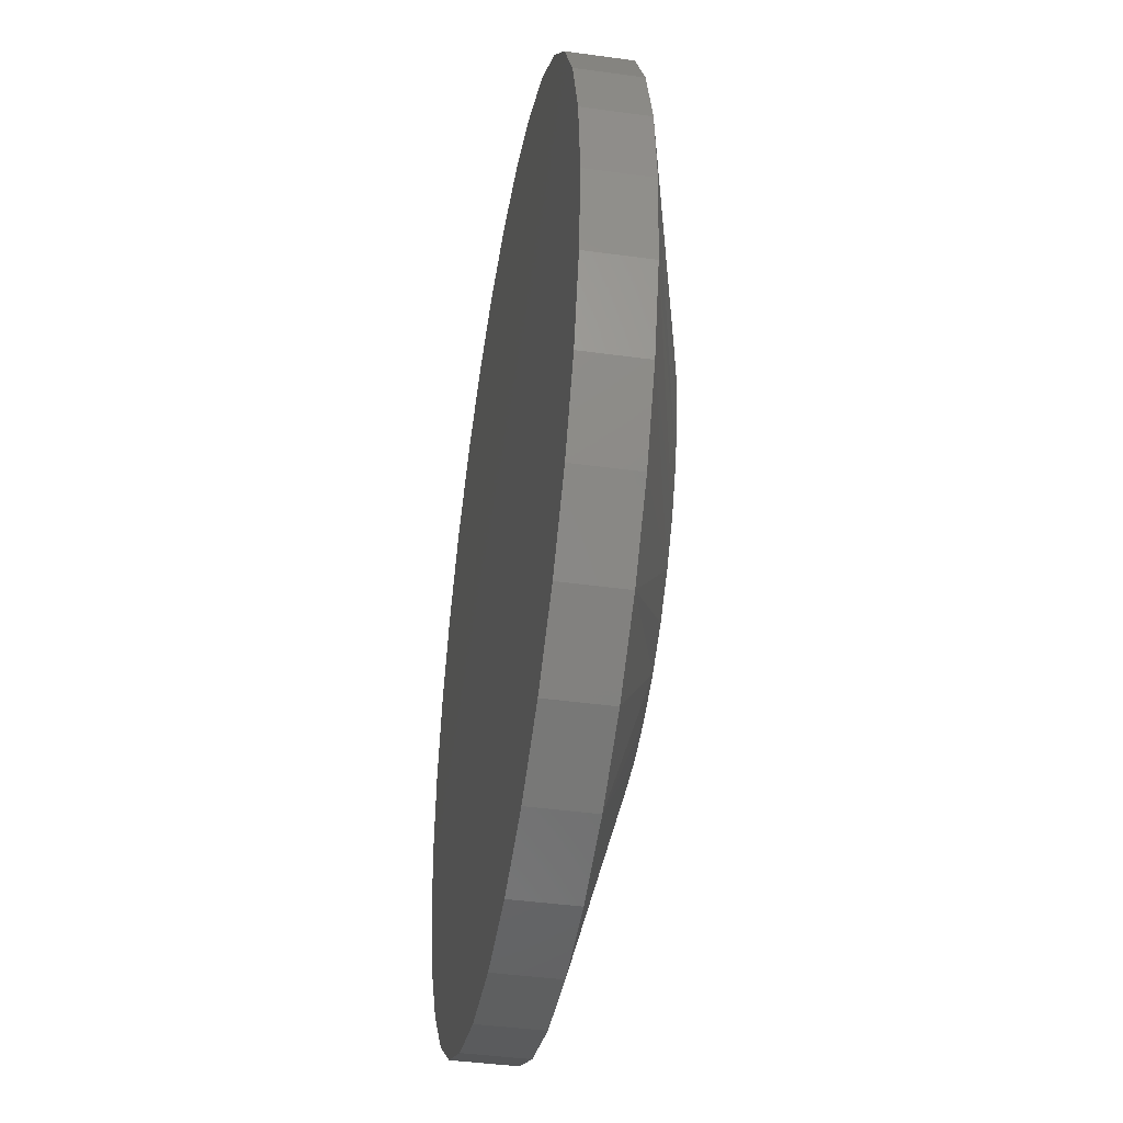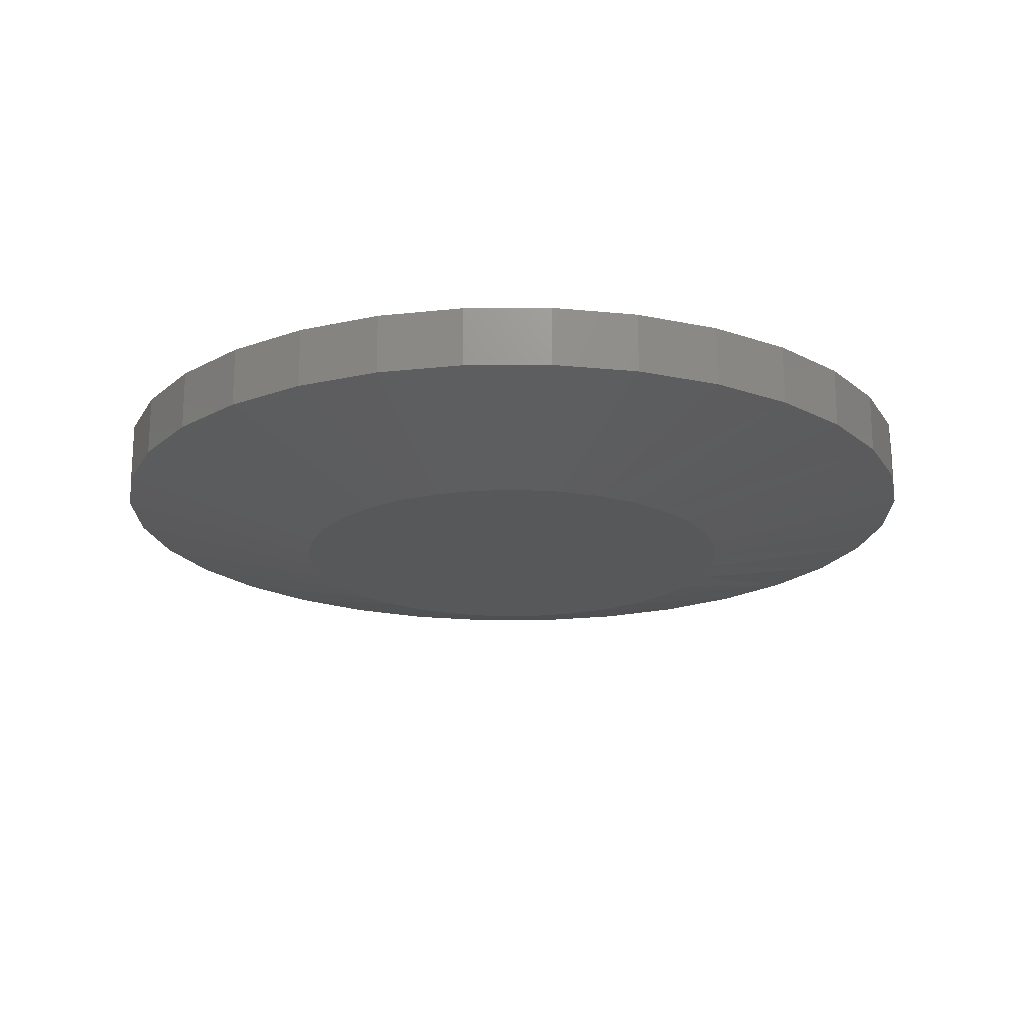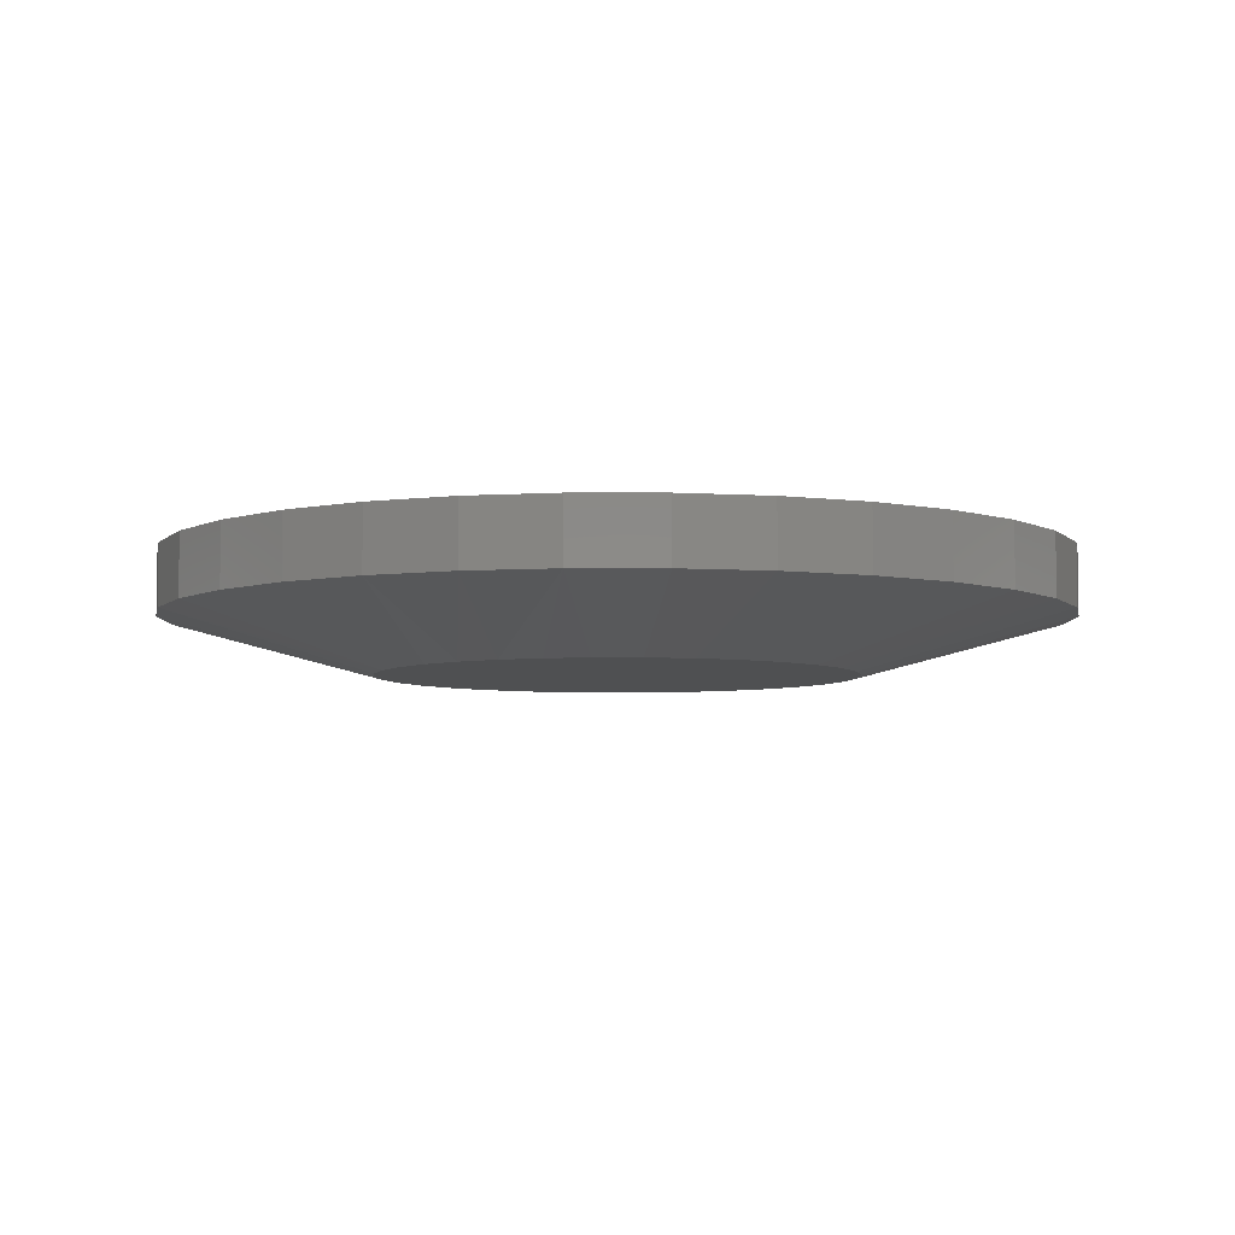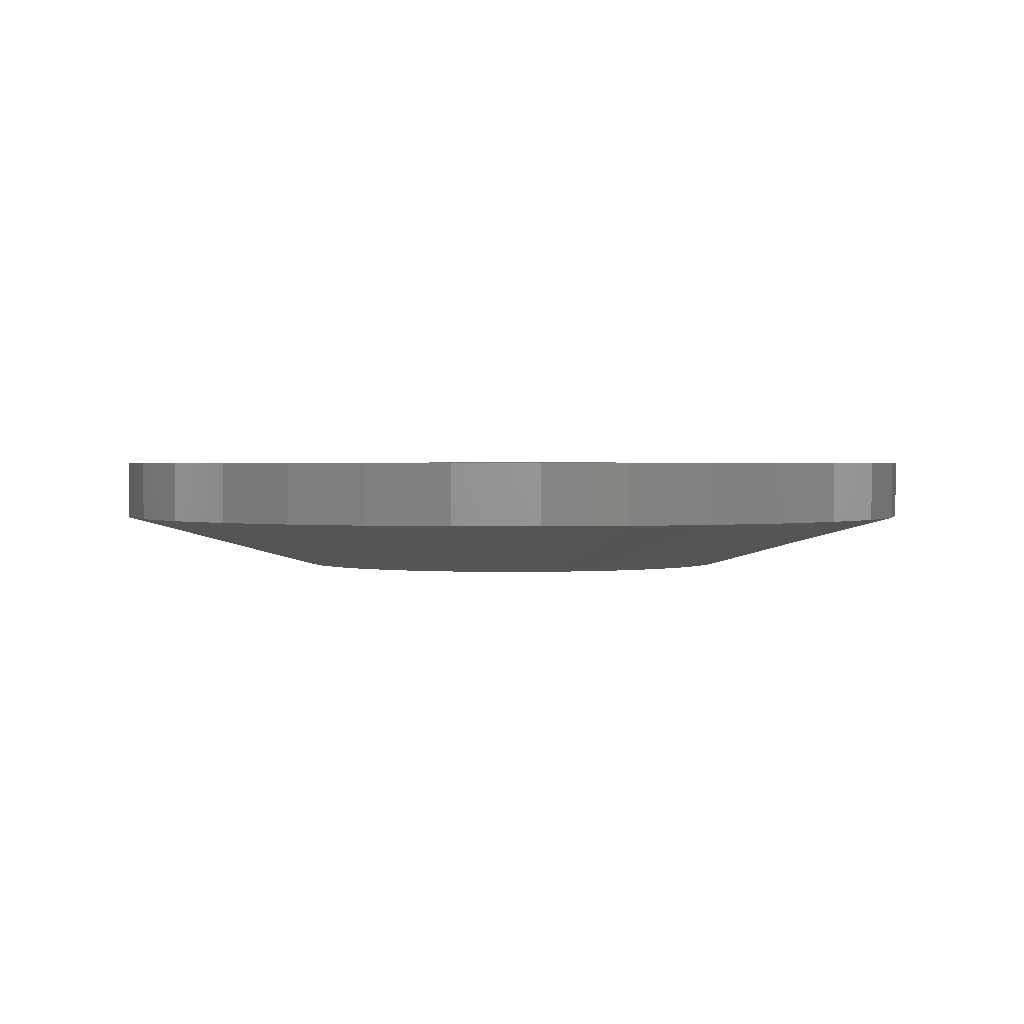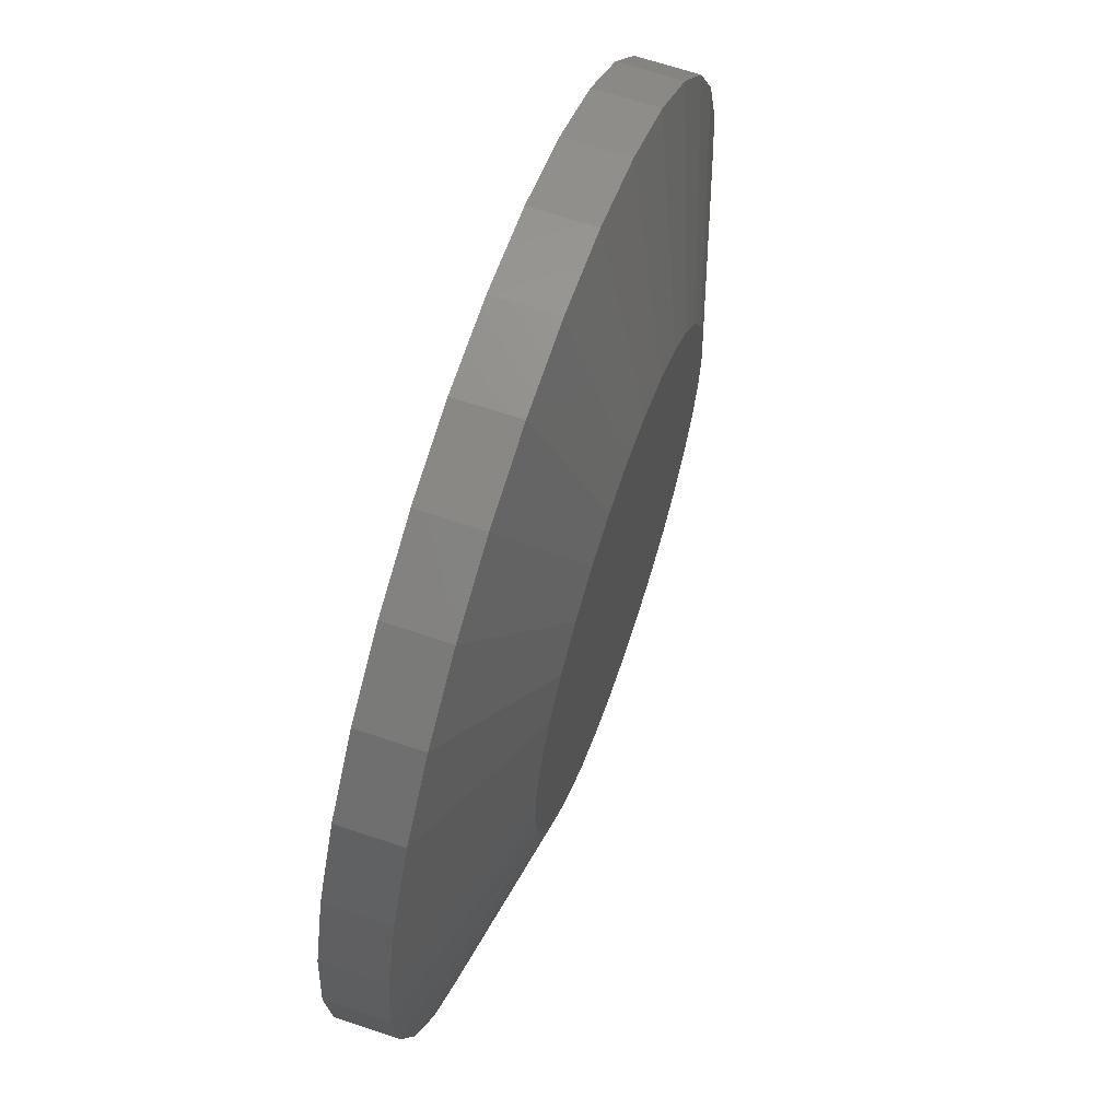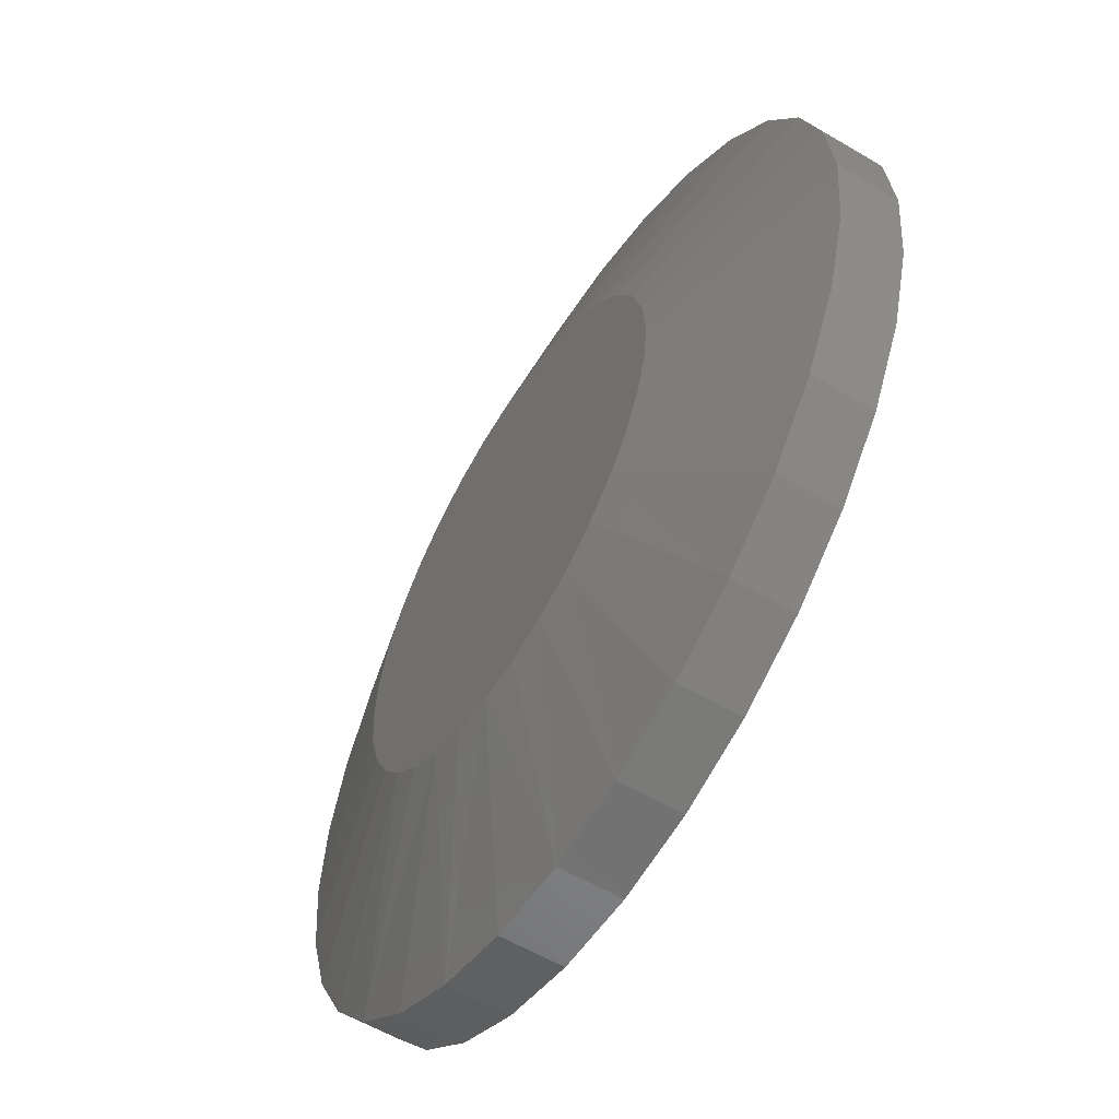
<metadata>
{"format":"stl","ext":"stl","renderer":"f3d","projection":"perspective","resolution":1024,"background":"white","views":[{"elev":-42.7,"azim":80.7,"up":"+Y"},{"elev":-19.3,"azim":-38.8,"up":"+Z"},{"elev":-5.5,"azim":95.6,"up":"+Z"},{"elev":1.4,"azim":-14.9,"up":"+Z"},{"elev":65.8,"azim":108.8,"up":"+Y"},{"elev":-58.3,"azim":-121.3,"up":"+Y"}]}
</metadata>
<code>
# stl→obj: 97 verts, 190 faces
v 0.007895 0.3028 0
v 0.06697 0.297 0
v -0.05118 0.297 0
v 0.03583 -0.3015 0
v -0.02004 -0.3015 0
v 0.09076 -0.2912 0
v -0.07497 -0.2912 0
v -0.1271 -0.2711 0
v 0.1429 -0.2711 0
v -0.1746 -0.2416 0
v 0.1904 -0.2416 0
v -0.2159 -0.204 0
v 0.2317 -0.204 0
v -0.2495 -0.1594 0
v 0.2653 -0.1594 0
v -0.2745 -0.1094 0
v 0.2902 -0.1094 0
v -0.2897 -0.05564 0
v 0.3055 -0.05564 0
v -0.2949 7.871e-08 0
v 0.3107 3.221e-16 0
v -0.2891 0.05907 0
v 0.3049 0.05907 0
v -0.2719 0.1159 0
v 0.2876 0.1159 0
v -0.2439 0.1682 0
v 0.2597 0.1682 0
v -0.2062 0.2141 0
v 0.222 0.2141 0
v -0.1603 0.2518 0
v 0.1761 0.2518 0
v -0.108 0.2797 0
v 0.1238 0.2797 0
v 0.5763 -1.392e-16 0.07031
v 0.5763 0 0.1484
v 0.5654 -0.1109 0.07031
v 0.5654 -0.1109 0.1484
v 0.533 -0.2175 0.07031
v 0.533 -0.2175 0.1484
v 0.4805 -0.3158 0.07031
v 0.4805 -0.3158 0.1484
v 0.4098 -0.4019 0.07031
v 0.4098 -0.4019 0.1484
v 0.3237 -0.4726 0.07031
v 0.3237 -0.4726 0.1484
v 0.2254 -0.5252 0.07031
v 0.2254 -0.5252 0.1484
v 0.1188 -0.5575 0.07031
v 0.1188 -0.5575 0.1484
v 0.007895 -0.5684 0.07031
v 0.007895 -0.5684 0.1484
v -0.103 -0.5575 0.07031
v -0.103 -0.5575 0.1484
v -0.2096 -0.5252 0.07031
v -0.2096 -0.5252 0.1484
v -0.3079 -0.4726 0.07031
v -0.3079 -0.4726 0.1484
v -0.394 -0.4019 0.07031
v -0.394 -0.4019 0.1484
v -0.4647 -0.3158 0.07031
v -0.4647 -0.3158 0.1484
v -0.5173 -0.2175 0.07031
v -0.5173 -0.2175 0.1484
v -0.5496 -0.1109 0.07031
v -0.5496 -0.1109 0.1484
v -0.5605 6.961e-17 0.07031
v -0.5605 6.961e-17 0.1484
v -0.5496 0.1109 0.07031
v -0.5496 0.1109 0.1484
v -0.5173 0.2175 0.07031
v -0.5173 0.2175 0.1484
v -0.4647 0.3158 0.07031
v -0.4647 0.3158 0.1484
v -0.394 0.4019 0.07031
v -0.394 0.4019 0.1484
v -0.3079 0.4726 0.07031
v -0.3079 0.4726 0.1484
v -0.2096 0.5252 0.07031
v -0.2096 0.5252 0.1484
v -0.103 0.5575 0.07031
v -0.103 0.5575 0.1484
v 0.007895 0.5684 0.07031
v 0.007895 0.5684 0.1484
v 0.1188 0.5575 0.07031
v 0.1188 0.5575 0.1484
v 0.2254 0.5252 0.07031
v 0.2254 0.5252 0.1484
v 0.3237 0.4726 0.07031
v 0.3237 0.4726 0.1484
v 0.4098 0.4019 0.07031
v 0.4098 0.4019 0.1484
v 0.4805 0.3158 0.07031
v 0.4805 0.3158 0.1484
v 0.533 0.2175 0.07031
v 0.533 0.2175 0.1484
v 0.5654 0.1109 0.07031
v 0.5654 0.1109 0.1484
f 1 2 3
f 4 5 6
f 5 7 6
f 6 7 8
f 6 8 9
f 9 8 10
f 9 10 11
f 11 10 12
f 11 12 13
f 13 12 14
f 13 14 15
f 15 14 16
f 15 16 17
f 17 16 18
f 17 18 19
f 19 18 20
f 19 20 21
f 21 20 22
f 21 22 23
f 23 22 24
f 23 24 25
f 25 24 26
f 25 26 27
f 27 26 28
f 27 28 29
f 29 28 30
f 29 30 31
f 31 30 32
f 31 32 33
f 33 32 3
f 33 3 2
f 34 35 36
f 36 35 37
f 36 37 38
f 38 37 39
f 38 39 40
f 40 39 41
f 40 41 42
f 42 41 43
f 42 43 44
f 44 43 45
f 44 45 46
f 46 45 47
f 46 47 48
f 48 47 49
f 48 49 50
f 50 49 51
f 50 51 52
f 52 51 53
f 52 53 54
f 54 53 55
f 54 55 56
f 56 55 57
f 56 57 58
f 58 57 59
f 58 59 60
f 60 59 61
f 60 61 62
f 62 61 63
f 62 63 64
f 64 63 65
f 64 65 66
f 66 65 67
f 66 67 68
f 68 67 69
f 68 69 70
f 70 69 71
f 70 71 72
f 72 71 73
f 72 73 74
f 74 73 75
f 74 75 76
f 76 75 77
f 76 77 78
f 78 77 79
f 78 79 80
f 80 79 81
f 80 81 82
f 82 81 83
f 82 83 84
f 84 83 85
f 84 85 86
f 86 85 87
f 86 87 88
f 88 87 89
f 88 89 90
f 90 89 91
f 90 91 92
f 92 91 93
f 92 93 94
f 94 93 95
f 94 95 96
f 96 95 97
f 96 97 34
f 34 97 35
f 31 88 29
f 3 78 80
f 32 78 3
f 27 92 25
f 25 92 94
f 25 94 23
f 23 94 96
f 23 96 21
f 21 96 34
f 72 26 70
f 70 26 24
f 70 24 68
f 68 24 22
f 68 22 66
f 66 22 20
f 92 27 90
f 90 27 29
f 90 29 88
f 88 31 86
f 86 31 33
f 86 33 84
f 3 80 1
f 1 80 82
f 1 82 2
f 2 82 84
f 2 84 33
f 78 32 76
f 76 32 30
f 76 30 74
f 26 72 28
f 28 72 74
f 28 74 30
f 48 50 4
f 44 46 9
f 34 19 21
f 14 60 16
f 16 60 62
f 16 62 18
f 18 62 64
f 18 64 20
f 20 64 66
f 60 14 58
f 58 14 12
f 58 12 56
f 56 12 10
f 56 10 54
f 54 10 8
f 54 8 52
f 52 8 7
f 52 7 50
f 50 7 5
f 50 5 4
f 48 4 46
f 46 4 6
f 46 6 9
f 44 9 42
f 42 9 11
f 42 11 13
f 19 34 17
f 17 34 36
f 17 36 15
f 15 36 38
f 15 38 13
f 13 38 40
f 13 40 42
f 81 85 83
f 85 81 87
f 87 81 79
f 87 79 89
f 89 79 77
f 89 77 91
f 91 77 75
f 91 75 93
f 93 75 73
f 93 73 95
f 95 73 71
f 95 71 97
f 97 71 69
f 97 69 35
f 35 69 67
f 35 67 37
f 37 67 65
f 37 65 39
f 39 65 63
f 39 63 41
f 41 63 61
f 41 61 43
f 43 61 59
f 43 59 45
f 45 59 57
f 45 57 47
f 47 57 55
f 47 55 49
f 49 55 53
f 49 53 51

</code>
